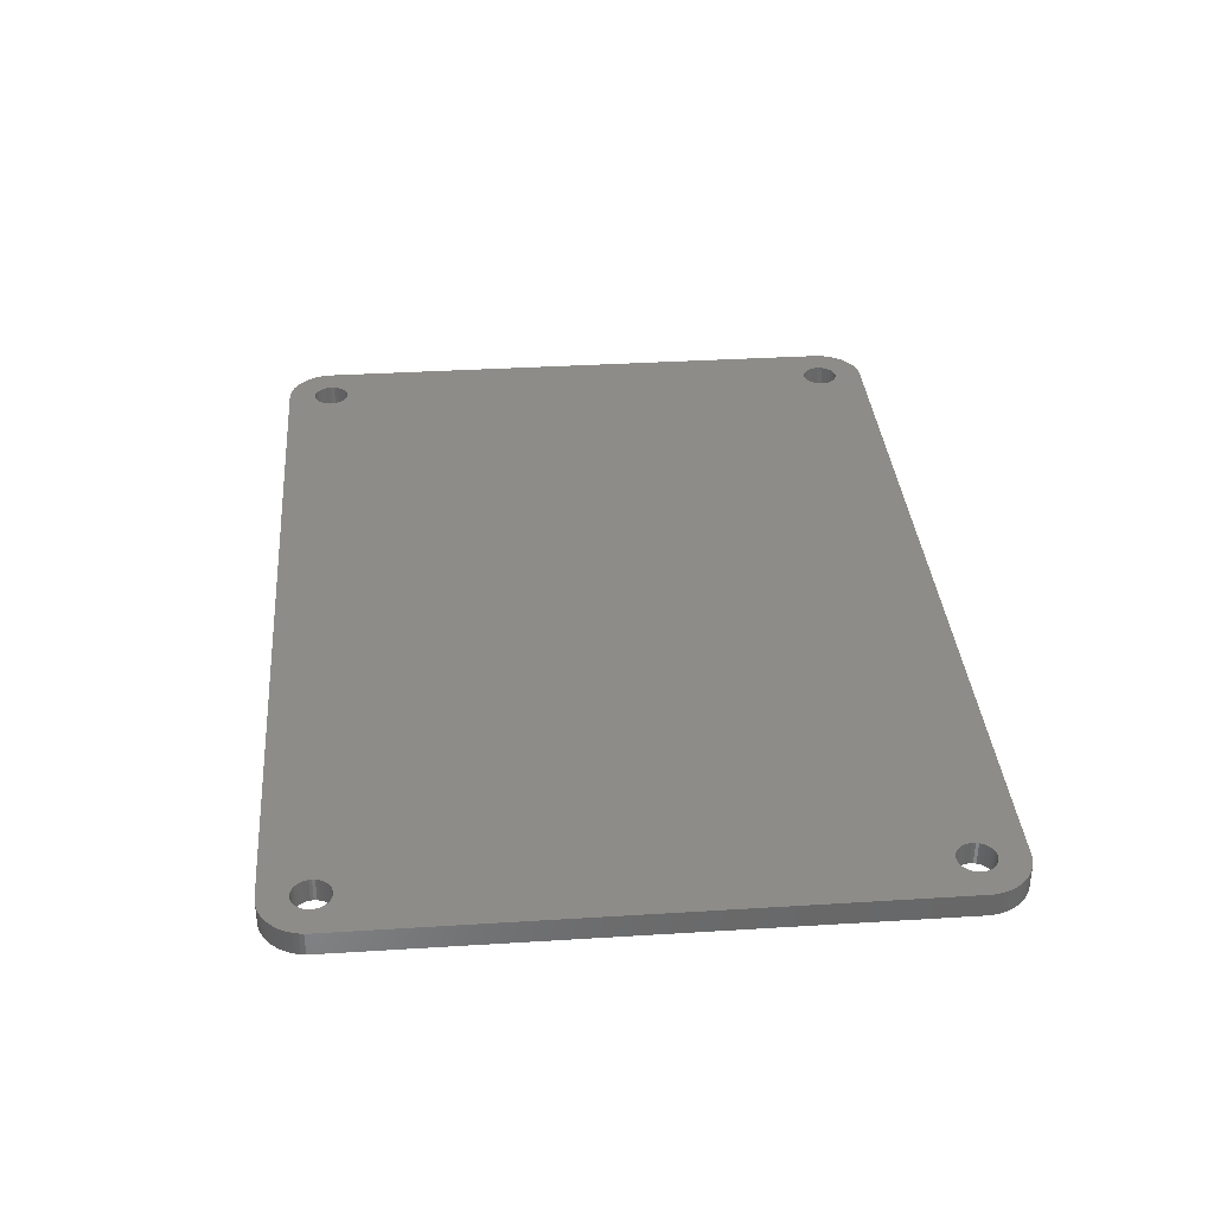
<metadata>
{"format":"stl","ext":"stl","renderer":"f3d","projection":"perspective","resolution":1024,"background":"white","views":[{"elev":35.4,"azim":85.3,"up":"+Z"}]}
</metadata>
<code>
# stl→obj: 464 verts, 940 faces
v -8 44 19
v -8 44 21
v -7.981 44.39 19
v -7.981 44.39 21
v -7.923 44.78 19
v -7.923 44.78 21
v -7.828 45.16 19
v -7.828 45.16 21
v -7.696 45.53 19
v -7.696 45.53 21
v -7.528 45.89 19
v -7.528 45.89 21
v -7.326 46.22 19
v -7.326 46.22 21
v -7.092 46.54 19
v -7.092 46.54 21
v -6.828 46.83 19
v -6.828 46.83 21
v -6.538 47.09 19
v -6.538 47.09 21
v -6.222 47.33 19
v -6.222 47.33 21
v -5.886 47.53 19
v -5.886 47.53 21
v -5.531 47.7 19
v -5.531 47.7 21
v -5.161 47.83 19
v -5.161 47.83 21
v -4.78 47.92 19
v -4.78 47.92 21
v -4.392 47.98 19
v -4.392 47.98 21
v -4 48 19
v -4 48 21
v -8 -4 19
v -8 -4 21
v -5.55 44 19
v -5.531 43.76 19
v -5.474 43.52 19
v -5.531 44.24 19
v -5.474 44.48 19
v -5.381 44.7 19
v -5.254 44.91 19
v -5.096 45.1 19
v -4.911 45.25 19
v -4.704 45.38 19
v -4.479 45.47 19
v -4.242 45.53 19
v -4 45.55 19
v 67 48 19
v -2.619 44.7 19
v -2.746 44.91 19
v -2.904 45.1 19
v 67.39 47.98 19
v 67 45.55 19
v 66.76 45.53 19
v 66.52 45.47 19
v 67.78 47.92 19
v 67.24 45.53 19
v 68.16 47.83 19
v 68.53 47.7 19
v 68.89 47.53 19
v 67.48 45.47 19
v 69.22 47.33 19
v 69.54 47.09 19
v 67.7 45.38 19
v 69.83 46.83 19
v 70.09 46.54 19
v 67.91 45.25 19
v 70.33 46.22 19
v 68.1 45.1 19
v 70.53 45.89 19
v 68.25 44.91 19
v 70.7 45.53 19
v 68.38 44.7 19
v 70.83 45.16 19
v 68.47 44.48 19
v 70.92 44.78 19
v 68.53 44.24 19
v 70.98 44.39 19
v 68.55 44 19
v 71 44 19
v 68.53 43.76 19
v 68.47 43.52 19
v 68.38 43.3 19
v 68.25 43.09 19
v 68.1 42.9 19
v 67.91 42.75 19
v 67.7 42.62 19
v 62.8 0.2 19
v 62.8 39.8 19
v 67.7 -2.619 19
v 71 -4 19
v 67.91 -2.746 19
v 68.1 -2.904 19
v 68.25 -3.089 19
v 68.38 -3.296 19
v 68.47 -3.521 19
v 68.53 -3.758 19
v 68.55 -4 19
v 70.98 -4.392 19
v 68.53 -4.242 19
v 70.92 -4.78 19
v 68.47 -4.479 19
v 70.83 -5.161 19
v 68.38 -4.704 19
v 70.7 -5.531 19
v 68.25 -4.911 19
v 70.53 -5.886 19
v 68.1 -5.096 19
v 70.33 -6.222 19
v 67.91 -5.254 19
v 70.09 -6.538 19
v 67.7 -5.381 19
v 69.83 -6.828 19
v 69.54 -7.092 19
v 67.48 -5.474 19
v 69.22 -7.326 19
v 68.89 -7.528 19
v 67.24 -5.531 19
v 68.53 -7.696 19
v 68.16 -7.828 19
v 67.78 -7.923 19
v 67 -5.55 19
v 67.39 -7.981 19
v 67 -8 19
v -4 -8 19
v 65.62 -4.704 19
v 65.75 -4.911 19
v 65.9 -5.096 19
v -4.392 -7.981 19
v -4 -5.55 19
v -3.758 -5.531 19
v -3.521 -5.474 19
v -4.78 -7.923 19
v -4.242 -5.531 19
v -5.161 -7.828 19
v -5.531 -7.696 19
v -5.886 -7.528 19
v -4.479 -5.474 19
v -6.222 -7.326 19
v -6.538 -7.092 19
v -4.704 -5.381 19
v -6.828 -6.828 19
v -7.092 -6.538 19
v -4.911 -5.254 19
v -7.326 -6.222 19
v -5.096 -5.096 19
v -7.528 -5.886 19
v -5.254 -4.911 19
v -7.696 -5.531 19
v -5.381 -4.704 19
v -7.828 -5.161 19
v -5.474 -4.479 19
v -7.923 -4.78 19
v -5.531 -4.242 19
v -7.981 -4.392 19
v -5.55 -4 19
v -5.531 -3.758 19
v -5.474 -3.521 19
v -5.381 -3.296 19
v -5.254 -3.089 19
v -5.096 -2.904 19
v -4.911 -2.746 19
v -4.704 -2.619 19
v 0.2 0.2 19
v -4.704 42.62 19
v 0.2 39.8 19
v -4.479 42.53 19
v -4.242 42.47 19
v -2.469 -4.242 19
v -2.45 -4 19
v -2.469 -3.758 19
v -2.526 -3.521 19
v -2.619 -3.296 19
v -2.746 -3.089 19
v -2.904 -2.904 19
v -3.089 -2.746 19
v -3.296 -2.619 19
v -3.521 -2.526 19
v -3.758 -2.469 19
v -4 -2.45 19
v -4.242 -2.469 19
v -4.479 -2.526 19
v -3.296 -5.381 19
v -3.089 -5.254 19
v -2.904 -5.096 19
v -2.746 -4.911 19
v -2.619 -4.704 19
v 65.53 -4.479 19
v 65.47 -4.242 19
v 65.45 -4 19
v 65.47 -3.758 19
v 65.53 -3.521 19
v 65.62 -3.296 19
v 65.75 -3.089 19
v 65.9 -2.904 19
v 66.09 -2.746 19
v 66.3 -2.619 19
v 66.52 -2.526 19
v 66.76 -2.469 19
v 67 -2.45 19
v 67.24 -2.469 19
v 67.48 -2.526 19
v -2.526 -4.479 19
v 66.3 45.38 19
v 66.09 45.25 19
v 65.9 45.1 19
v 65.75 44.91 19
v 65.62 44.7 19
v -2.526 44.48 19
v -2.469 44.24 19
v -2.45 44 19
v -2.469 43.76 19
v -2.526 43.52 19
v -2.619 43.3 19
v -2.746 43.09 19
v -2.904 42.9 19
v -3.089 42.75 19
v -3.296 42.62 19
v -3.521 42.53 19
v -3.758 42.47 19
v -4 42.45 19
v 65.53 44.48 19
v 65.47 44.24 19
v 65.45 44 19
v 65.47 43.76 19
v 65.53 43.52 19
v 65.62 43.3 19
v 65.75 43.09 19
v 65.9 42.9 19
v 66.09 42.75 19
v 66.3 42.62 19
v 66.52 42.53 19
v 66.76 42.47 19
v 67 42.45 19
v 67.24 42.47 19
v 67.48 42.53 19
v -3.089 45.25 19
v -3.296 45.38 19
v -3.521 45.47 19
v -3.758 45.53 19
v -5.381 43.3 19
v -5.254 43.09 19
v -5.096 42.9 19
v -4.911 42.75 19
v 66.09 -5.254 19
v 66.3 -5.381 19
v 66.52 -5.474 19
v 66.76 -5.531 19
v -4 -8 21
v -4.392 -7.981 21
v -4.78 -7.923 21
v -5.161 -7.828 21
v -5.531 -7.696 21
v -5.886 -7.528 21
v -6.222 -7.326 21
v -6.538 -7.092 21
v -6.828 -6.828 21
v -7.092 -6.538 21
v -7.326 -6.222 21
v -7.528 -5.886 21
v -7.696 -5.531 21
v -7.828 -5.161 21
v -7.923 -4.78 21
v -7.981 -4.392 21
v 67 -8 21
v 67 48 21
v 67.39 47.98 21
v 67.78 47.92 21
v 68.16 47.83 21
v 68.53 47.7 21
v 68.89 47.53 21
v 69.22 47.33 21
v 69.54 47.09 21
v 69.83 46.83 21
v 70.09 46.54 21
v 70.33 46.22 21
v 70.53 45.89 21
v 70.7 45.53 21
v 70.83 45.16 21
v 70.92 44.78 21
v 70.98 44.39 21
v 71 44 21
v 71 -4 21
v 70.98 -4.392 21
v 70.92 -4.78 21
v 70.83 -5.161 21
v 70.7 -5.531 21
v 70.53 -5.886 21
v 70.33 -6.222 21
v 70.09 -6.538 21
v 69.83 -6.828 21
v 69.54 -7.092 21
v 69.22 -7.326 21
v 68.89 -7.528 21
v 68.53 -7.696 21
v 68.16 -7.828 21
v 67.78 -7.923 21
v 67.39 -7.981 21
v -2.469 -3.758 21
v -2.45 -4 21
v -2.469 -4.242 21
v -2.526 -4.479 21
v -2.619 -4.704 21
v -2.746 -4.911 21
v -2.904 -5.096 21
v -3.089 -5.254 21
v -3.296 -5.381 21
v -3.521 -5.474 21
v -3.758 -5.531 21
v -4 -5.55 21
v -4.242 -5.531 21
v -4.479 -5.474 21
v -4.704 -5.381 21
v -4.911 -5.254 21
v -5.096 -5.096 21
v -5.254 -4.911 21
v -5.381 -4.704 21
v -5.474 -4.479 21
v -5.531 -4.242 21
v -5.55 -4 21
v -5.531 -3.758 21
v -5.474 -3.521 21
v -5.381 -3.296 21
v -5.254 -3.089 21
v -5.096 -2.904 21
v -4.911 -2.746 21
v -4.704 -2.619 21
v -4.479 -2.526 21
v -4.242 -2.469 21
v -4 -2.45 21
v -3.758 -2.469 21
v -3.521 -2.526 21
v -3.296 -2.619 21
v -3.089 -2.746 21
v -2.904 -2.904 21
v -2.746 -3.089 21
v -2.619 -3.296 21
v -2.526 -3.521 21
v 68.53 44.24 21
v 68.55 44 21
v 68.53 43.76 21
v 68.47 43.52 21
v 68.38 43.3 21
v 68.25 43.09 21
v 68.1 42.9 21
v 67.91 42.75 21
v 67.7 42.62 21
v 67.48 42.53 21
v 67.24 42.47 21
v 67 42.45 21
v 66.76 42.47 21
v 66.52 42.53 21
v 66.3 42.62 21
v 66.09 42.75 21
v 65.9 42.9 21
v 65.75 43.09 21
v 65.62 43.3 21
v 65.53 43.52 21
v 65.47 43.76 21
v 65.45 44 21
v 65.47 44.24 21
v 65.53 44.48 21
v 65.62 44.7 21
v 65.75 44.91 21
v 65.9 45.1 21
v 66.09 45.25 21
v 66.3 45.38 21
v 66.52 45.47 21
v 66.76 45.53 21
v 67 45.55 21
v 67.24 45.53 21
v 67.48 45.47 21
v 67.7 45.38 21
v 67.91 45.25 21
v 68.1 45.1 21
v 68.25 44.91 21
v 68.38 44.7 21
v 68.47 44.48 21
v -2.469 44.24 21
v -2.45 44 21
v -2.469 43.76 21
v -2.526 43.52 21
v -2.619 43.3 21
v -2.746 43.09 21
v -2.904 42.9 21
v -3.089 42.75 21
v -3.296 42.62 21
v -3.521 42.53 21
v -3.758 42.47 21
v -4 42.45 21
v -4.242 42.47 21
v -4.479 42.53 21
v -4.704 42.62 21
v -4.911 42.75 21
v -5.096 42.9 21
v -5.254 43.09 21
v -5.381 43.3 21
v -5.474 43.52 21
v -5.531 43.76 21
v -5.55 44 21
v -5.531 44.24 21
v -5.474 44.48 21
v -5.381 44.7 21
v -5.254 44.91 21
v -5.096 45.1 21
v -4.911 45.25 21
v -4.704 45.38 21
v -4.479 45.47 21
v -4.242 45.53 21
v -4 45.55 21
v -3.758 45.53 21
v -3.521 45.47 21
v -3.296 45.38 21
v -3.089 45.25 21
v -2.904 45.1 21
v -2.746 44.91 21
v -2.619 44.7 21
v -2.526 44.48 21
v 68.53 -3.758 21
v 68.55 -4 21
v 68.53 -4.242 21
v 68.47 -4.479 21
v 68.38 -4.704 21
v 68.25 -4.911 21
v 68.1 -5.096 21
v 67.91 -5.254 21
v 67.7 -5.381 21
v 67.48 -5.474 21
v 67.24 -5.531 21
v 67 -5.55 21
v 66.76 -5.531 21
v 66.52 -5.474 21
v 66.3 -5.381 21
v 66.09 -5.254 21
v 65.9 -5.096 21
v 65.75 -4.911 21
v 65.62 -4.704 21
v 65.53 -4.479 21
v 65.47 -4.242 21
v 65.45 -4 21
v 65.47 -3.758 21
v 65.53 -3.521 21
v 65.62 -3.296 21
v 65.75 -3.089 21
v 65.9 -2.904 21
v 66.09 -2.746 21
v 66.3 -2.619 21
v 66.52 -2.526 21
v 66.76 -2.469 21
v 67 -2.45 21
v 67.24 -2.469 21
v 67.48 -2.526 21
v 67.7 -2.619 21
v 67.91 -2.746 21
v 68.1 -2.904 21
v 68.25 -3.089 21
v 68.38 -3.296 21
v 68.47 -3.521 21
v 62.8 39.8 18
v 62.8 0.2 18
v 0.2 39.8 18
v 0.2 0.2 18
f 1 2 3
f 3 2 4
f 3 4 5
f 5 4 6
f 5 6 7
f 7 6 8
f 7 8 9
f 9 8 10
f 9 10 11
f 11 10 12
f 11 12 13
f 13 12 14
f 13 14 15
f 15 14 16
f 15 16 17
f 17 16 18
f 17 18 19
f 19 18 20
f 19 20 21
f 21 20 22
f 21 22 23
f 23 22 24
f 23 24 25
f 25 24 26
f 25 26 27
f 27 26 28
f 27 28 29
f 29 28 30
f 29 30 31
f 31 30 32
f 31 32 33
f 33 32 34
f 1 35 2
f 2 35 36
f 3 37 1
f 1 37 38
f 1 38 39
f 37 3 40
f 40 3 5
f 40 5 41
f 41 5 7
f 41 7 42
f 42 7 9
f 42 9 43
f 43 9 11
f 43 11 44
f 44 11 13
f 44 13 45
f 45 13 15
f 45 15 46
f 46 15 17
f 46 17 19
f 46 19 47
f 47 19 21
f 47 21 23
f 47 23 48
f 48 23 25
f 48 25 27
f 27 29 48
f 48 29 49
f 49 29 31
f 49 31 33
f 50 51 33
f 33 51 52
f 33 52 53
f 54 55 50
f 50 55 56
f 50 56 57
f 54 58 55
f 55 58 59
f 59 58 60
f 59 60 61
f 61 62 59
f 59 62 63
f 63 62 64
f 63 64 65
f 63 65 66
f 66 65 67
f 66 67 68
f 66 68 69
f 69 68 70
f 69 70 71
f 71 70 72
f 71 72 73
f 73 72 74
f 73 74 75
f 75 74 76
f 75 76 77
f 77 76 78
f 77 78 79
f 79 78 80
f 79 80 81
f 81 80 82
f 81 82 83
f 83 82 84
f 84 82 85
f 85 82 86
f 86 82 87
f 87 82 88
f 88 82 89
f 89 82 90
f 89 90 91
f 90 82 92
f 92 82 93
f 92 93 94
f 94 93 95
f 95 93 96
f 96 93 97
f 97 93 98
f 98 93 99
f 99 93 100
f 100 93 101
f 100 101 102
f 102 101 103
f 102 103 104
f 104 103 105
f 104 105 106
f 106 105 107
f 106 107 108
f 108 107 109
f 108 109 110
f 110 109 111
f 110 111 112
f 112 111 113
f 112 113 114
f 114 113 115
f 114 115 116
f 114 116 117
f 117 116 118
f 117 118 119
f 117 119 120
f 120 119 121
f 120 121 122
f 122 123 120
f 120 123 124
f 124 123 125
f 124 125 126
f 127 128 126
f 126 128 129
f 126 129 130
f 131 132 127
f 127 132 133
f 127 133 134
f 131 135 132
f 132 135 136
f 136 135 137
f 136 137 138
f 138 139 136
f 136 139 140
f 140 139 141
f 140 141 142
f 140 142 143
f 143 142 144
f 143 144 145
f 143 145 146
f 146 145 147
f 146 147 148
f 148 147 149
f 148 149 150
f 150 149 151
f 150 151 152
f 152 151 153
f 152 153 154
f 154 153 155
f 154 155 156
f 156 155 157
f 156 157 158
f 158 157 35
f 158 35 159
f 159 35 160
f 160 35 161
f 161 35 162
f 162 35 163
f 163 35 164
f 164 35 165
f 165 35 1
f 165 1 166
f 166 1 167
f 166 167 168
f 168 167 169
f 168 169 170
f 171 172 166
f 166 172 173
f 166 173 174
f 174 175 166
f 166 175 176
f 166 176 177
f 177 178 166
f 166 178 179
f 166 179 180
f 180 181 166
f 166 181 182
f 166 182 183
f 183 184 166
f 166 184 165
f 134 185 127
f 127 185 186
f 127 186 187
f 187 188 127
f 127 188 189
f 127 189 128
f 128 189 90
f 128 90 190
f 190 90 191
f 191 90 192
f 192 90 193
f 193 90 194
f 194 90 195
f 195 90 196
f 196 90 197
f 197 90 198
f 198 90 199
f 199 90 200
f 200 90 201
f 201 90 202
f 202 90 203
f 203 90 204
f 204 90 92
f 90 189 166
f 166 189 205
f 166 205 171
f 57 206 50
f 50 206 207
f 50 207 208
f 208 209 50
f 50 209 210
f 50 210 51
f 51 210 168
f 51 168 211
f 211 168 212
f 212 168 213
f 213 168 214
f 214 168 215
f 215 168 216
f 216 168 217
f 217 168 218
f 218 168 219
f 219 168 220
f 220 168 221
f 221 168 222
f 222 168 223
f 223 168 170
f 168 210 91
f 91 210 224
f 91 224 225
f 225 226 91
f 91 226 227
f 91 227 228
f 228 229 91
f 91 229 230
f 91 230 231
f 231 232 91
f 91 232 233
f 91 233 234
f 234 235 91
f 91 235 236
f 91 236 237
f 237 238 91
f 91 238 89
f 53 239 33
f 33 239 240
f 33 240 241
f 241 242 33
f 33 242 49
f 39 243 1
f 1 243 244
f 1 244 245
f 245 246 1
f 1 246 167
f 130 247 126
f 126 247 248
f 126 248 249
f 249 250 126
f 126 250 124
f 127 251 131
f 131 251 252
f 131 252 135
f 135 252 253
f 135 253 137
f 137 253 254
f 137 254 138
f 138 254 255
f 138 255 139
f 139 255 256
f 139 256 141
f 141 256 257
f 141 257 142
f 142 257 258
f 142 258 144
f 144 258 259
f 144 259 145
f 145 259 260
f 145 260 147
f 147 260 261
f 147 261 149
f 149 261 262
f 149 262 151
f 151 262 263
f 151 263 153
f 153 263 264
f 153 264 155
f 155 264 265
f 155 265 157
f 157 265 266
f 157 266 35
f 35 266 36
f 127 126 251
f 251 126 267
f 50 268 54
f 54 268 269
f 54 269 58
f 58 269 270
f 58 270 60
f 60 270 271
f 60 271 61
f 61 271 272
f 61 272 62
f 62 272 273
f 62 273 64
f 64 273 274
f 64 274 65
f 65 274 275
f 65 275 67
f 67 275 276
f 67 276 68
f 68 276 277
f 68 277 70
f 70 277 278
f 70 278 72
f 72 278 279
f 72 279 74
f 74 279 280
f 74 280 76
f 76 280 281
f 76 281 78
f 78 281 282
f 78 282 80
f 80 282 283
f 80 283 82
f 82 283 284
f 284 285 82
f 82 285 93
f 93 285 101
f 101 285 286
f 101 286 103
f 103 286 287
f 103 287 105
f 105 287 288
f 105 288 107
f 107 288 289
f 107 289 109
f 109 289 290
f 109 290 111
f 111 290 291
f 111 291 113
f 113 291 292
f 113 292 115
f 115 292 293
f 115 293 116
f 116 293 294
f 116 294 118
f 118 294 295
f 118 295 119
f 119 295 296
f 119 296 121
f 121 296 297
f 121 297 122
f 122 297 298
f 122 298 123
f 123 298 299
f 123 299 125
f 125 299 300
f 125 300 126
f 126 300 267
f 301 173 302
f 302 173 172
f 302 172 303
f 303 172 171
f 303 171 304
f 304 171 205
f 304 205 305
f 305 205 189
f 305 189 306
f 306 189 188
f 306 188 307
f 307 188 187
f 307 187 308
f 308 187 186
f 308 186 309
f 309 186 185
f 309 185 310
f 310 185 134
f 310 134 311
f 311 134 133
f 311 133 312
f 312 133 132
f 312 132 313
f 313 132 136
f 313 136 314
f 314 136 140
f 314 140 315
f 315 140 143
f 315 143 316
f 316 143 146
f 316 146 317
f 317 146 148
f 317 148 318
f 318 148 150
f 318 150 319
f 319 150 152
f 319 152 320
f 320 152 154
f 320 154 321
f 321 154 156
f 321 156 322
f 322 156 158
f 322 158 323
f 323 158 159
f 323 159 324
f 324 159 160
f 324 160 325
f 325 160 161
f 325 161 326
f 326 161 162
f 326 162 327
f 327 162 163
f 327 163 328
f 328 163 164
f 328 164 329
f 329 164 165
f 329 165 330
f 330 165 184
f 330 184 331
f 331 184 183
f 331 183 332
f 332 183 182
f 332 182 333
f 333 182 181
f 333 181 334
f 334 181 180
f 334 180 335
f 335 180 179
f 335 179 336
f 336 179 178
f 336 178 337
f 337 178 177
f 337 177 338
f 338 177 176
f 338 176 339
f 339 176 175
f 339 175 340
f 340 175 174
f 340 174 301
f 301 174 173
f 341 79 342
f 342 79 81
f 342 81 343
f 343 81 83
f 343 83 344
f 344 83 84
f 344 84 345
f 345 84 85
f 345 85 346
f 346 85 86
f 346 86 347
f 347 86 87
f 347 87 348
f 348 87 88
f 348 88 349
f 349 88 89
f 349 89 350
f 350 89 238
f 350 238 351
f 351 238 237
f 351 237 352
f 352 237 236
f 352 236 353
f 353 236 235
f 353 235 354
f 354 235 234
f 354 234 355
f 355 234 233
f 355 233 356
f 356 233 232
f 356 232 357
f 357 232 231
f 357 231 358
f 358 231 230
f 358 230 359
f 359 230 229
f 359 229 360
f 360 229 228
f 360 228 361
f 361 228 227
f 361 227 362
f 362 227 226
f 362 226 363
f 363 226 225
f 363 225 364
f 364 225 224
f 364 224 365
f 365 224 210
f 365 210 366
f 366 210 209
f 366 209 367
f 367 209 208
f 367 208 368
f 368 208 207
f 368 207 369
f 369 207 206
f 369 206 370
f 370 206 57
f 370 57 371
f 371 57 56
f 371 56 372
f 372 56 55
f 372 55 373
f 373 55 59
f 373 59 374
f 374 59 63
f 374 63 375
f 375 63 66
f 375 66 376
f 376 66 69
f 376 69 377
f 377 69 71
f 377 71 378
f 378 71 73
f 378 73 379
f 379 73 75
f 379 75 380
f 380 75 77
f 380 77 341
f 341 77 79
f 381 212 382
f 382 212 213
f 382 213 383
f 383 213 214
f 383 214 384
f 384 214 215
f 384 215 385
f 385 215 216
f 385 216 386
f 386 216 217
f 386 217 387
f 387 217 218
f 387 218 388
f 388 218 219
f 388 219 389
f 389 219 220
f 389 220 390
f 390 220 221
f 390 221 391
f 391 221 222
f 391 222 392
f 392 222 223
f 392 223 393
f 393 223 170
f 393 170 394
f 394 170 169
f 394 169 395
f 395 169 167
f 395 167 396
f 396 167 246
f 396 246 397
f 397 246 245
f 397 245 398
f 398 245 244
f 398 244 399
f 399 244 243
f 399 243 400
f 400 243 39
f 400 39 401
f 401 39 38
f 401 38 402
f 402 38 37
f 402 37 403
f 403 37 40
f 403 40 404
f 404 40 41
f 404 41 405
f 405 41 42
f 405 42 406
f 406 42 43
f 406 43 407
f 407 43 44
f 407 44 408
f 408 44 45
f 408 45 409
f 409 45 46
f 409 46 410
f 410 46 47
f 410 47 411
f 411 47 48
f 411 48 412
f 412 48 49
f 412 49 413
f 413 49 242
f 413 242 414
f 414 242 241
f 414 241 415
f 415 241 240
f 415 240 416
f 416 240 239
f 416 239 417
f 417 239 53
f 417 53 418
f 418 53 52
f 418 52 419
f 419 52 51
f 419 51 420
f 420 51 211
f 420 211 381
f 381 211 212
f 421 99 422
f 422 99 100
f 422 100 423
f 423 100 102
f 423 102 424
f 424 102 104
f 424 104 425
f 425 104 106
f 425 106 426
f 426 106 108
f 426 108 427
f 427 108 110
f 427 110 428
f 428 110 112
f 428 112 429
f 429 112 114
f 429 114 430
f 430 114 117
f 430 117 431
f 431 117 120
f 431 120 432
f 432 120 124
f 432 124 433
f 433 124 250
f 433 250 434
f 434 250 249
f 434 249 435
f 435 249 248
f 435 248 436
f 436 248 247
f 436 247 437
f 437 247 130
f 437 130 438
f 438 130 129
f 438 129 439
f 439 129 128
f 439 128 440
f 440 128 190
f 440 190 441
f 441 190 191
f 441 191 442
f 442 191 192
f 442 192 443
f 443 192 193
f 443 193 444
f 444 193 194
f 444 194 445
f 445 194 195
f 445 195 446
f 446 195 196
f 446 196 447
f 447 196 197
f 447 197 448
f 448 197 198
f 448 198 449
f 449 198 199
f 449 199 450
f 450 199 200
f 450 200 451
f 451 200 201
f 451 201 452
f 452 201 202
f 452 202 453
f 453 202 203
f 453 203 454
f 454 203 204
f 454 204 455
f 455 204 92
f 455 92 456
f 456 92 94
f 456 94 457
f 457 94 95
f 457 95 458
f 458 95 96
f 458 96 459
f 459 96 97
f 459 97 460
f 460 97 98
f 460 98 421
f 421 98 99
f 34 268 33
f 33 268 50
f 32 412 34
f 34 412 413
f 34 413 414
f 32 30 412
f 412 30 411
f 411 30 28
f 411 28 26
f 26 24 411
f 411 24 410
f 410 24 22
f 410 22 20
f 410 20 409
f 409 20 18
f 409 18 16
f 409 16 408
f 408 16 14
f 408 14 407
f 407 14 12
f 407 12 406
f 406 12 10
f 406 10 405
f 405 10 8
f 405 8 404
f 404 8 6
f 404 6 403
f 403 6 4
f 403 4 402
f 402 4 2
f 402 2 401
f 401 2 400
f 400 2 399
f 399 2 398
f 398 2 397
f 397 2 396
f 396 2 395
f 395 2 329
f 395 329 330
f 2 36 329
f 329 36 328
f 328 36 327
f 327 36 326
f 326 36 325
f 325 36 324
f 324 36 323
f 323 36 322
f 322 36 266
f 322 266 321
f 321 266 265
f 321 265 320
f 320 265 264
f 320 264 319
f 319 264 263
f 319 263 318
f 318 263 262
f 318 262 317
f 317 262 261
f 317 261 316
f 316 261 260
f 316 260 315
f 315 260 259
f 315 259 258
f 315 258 314
f 314 258 257
f 314 257 256
f 314 256 313
f 313 256 255
f 313 255 254
f 254 253 313
f 313 253 312
f 312 253 252
f 312 252 251
f 267 305 251
f 251 305 306
f 251 306 307
f 300 432 267
f 267 432 433
f 267 433 434
f 300 299 432
f 432 299 431
f 431 299 298
f 431 298 297
f 297 296 431
f 431 296 430
f 430 296 295
f 430 295 294
f 430 294 429
f 429 294 293
f 429 293 292
f 429 292 428
f 428 292 291
f 428 291 427
f 427 291 290
f 427 290 426
f 426 290 289
f 426 289 425
f 425 289 288
f 425 288 424
f 424 288 287
f 424 287 423
f 423 287 286
f 423 286 422
f 422 286 285
f 422 285 421
f 421 285 460
f 460 285 459
f 459 285 458
f 458 285 457
f 457 285 456
f 456 285 455
f 455 285 284
f 455 284 349
f 349 284 348
f 348 284 347
f 347 284 346
f 346 284 345
f 345 284 344
f 344 284 343
f 343 284 342
f 342 284 283
f 342 283 341
f 341 283 282
f 341 282 380
f 380 282 281
f 380 281 379
f 379 281 280
f 379 280 378
f 378 280 279
f 378 279 377
f 377 279 278
f 377 278 376
f 376 278 277
f 376 277 375
f 375 277 276
f 375 276 275
f 375 275 374
f 374 275 274
f 374 274 273
f 374 273 373
f 373 273 272
f 373 272 271
f 271 270 373
f 373 270 372
f 372 270 269
f 372 269 268
f 34 365 268
f 268 365 366
f 268 366 367
f 434 435 267
f 267 435 436
f 267 436 437
f 437 438 267
f 267 438 439
f 267 439 305
f 305 439 304
f 304 439 440
f 304 440 303
f 303 440 441
f 303 441 302
f 302 441 442
f 302 442 301
f 301 442 443
f 301 443 340
f 340 443 444
f 340 444 339
f 339 444 445
f 339 445 338
f 338 445 446
f 338 446 337
f 337 446 447
f 337 447 336
f 336 447 448
f 336 448 388
f 388 448 356
f 388 356 387
f 387 356 357
f 387 357 386
f 386 357 358
f 386 358 385
f 385 358 359
f 385 359 384
f 384 359 360
f 384 360 383
f 383 360 361
f 383 361 382
f 382 361 362
f 382 362 381
f 381 362 363
f 381 363 420
f 420 363 364
f 420 364 419
f 419 364 365
f 419 365 34
f 448 449 356
f 356 449 355
f 355 449 450
f 355 450 354
f 354 450 451
f 354 451 353
f 353 451 452
f 353 452 352
f 352 452 351
f 351 452 453
f 351 453 350
f 350 453 454
f 350 454 349
f 349 454 455
f 336 388 335
f 335 388 389
f 335 389 334
f 334 389 390
f 334 390 333
f 333 390 391
f 333 391 332
f 332 391 392
f 332 392 393
f 332 393 331
f 331 393 394
f 331 394 330
f 330 394 395
f 414 415 34
f 34 415 416
f 34 416 417
f 417 418 34
f 34 418 419
f 367 368 268
f 268 368 369
f 268 369 370
f 370 371 268
f 268 371 372
f 307 308 251
f 251 308 309
f 251 309 310
f 310 311 251
f 251 311 312
f 91 90 461
f 461 90 462
f 168 91 463
f 463 91 461
f 166 168 464
f 464 168 463
f 90 166 462
f 462 166 464
f 462 464 461
f 461 464 463

</code>
